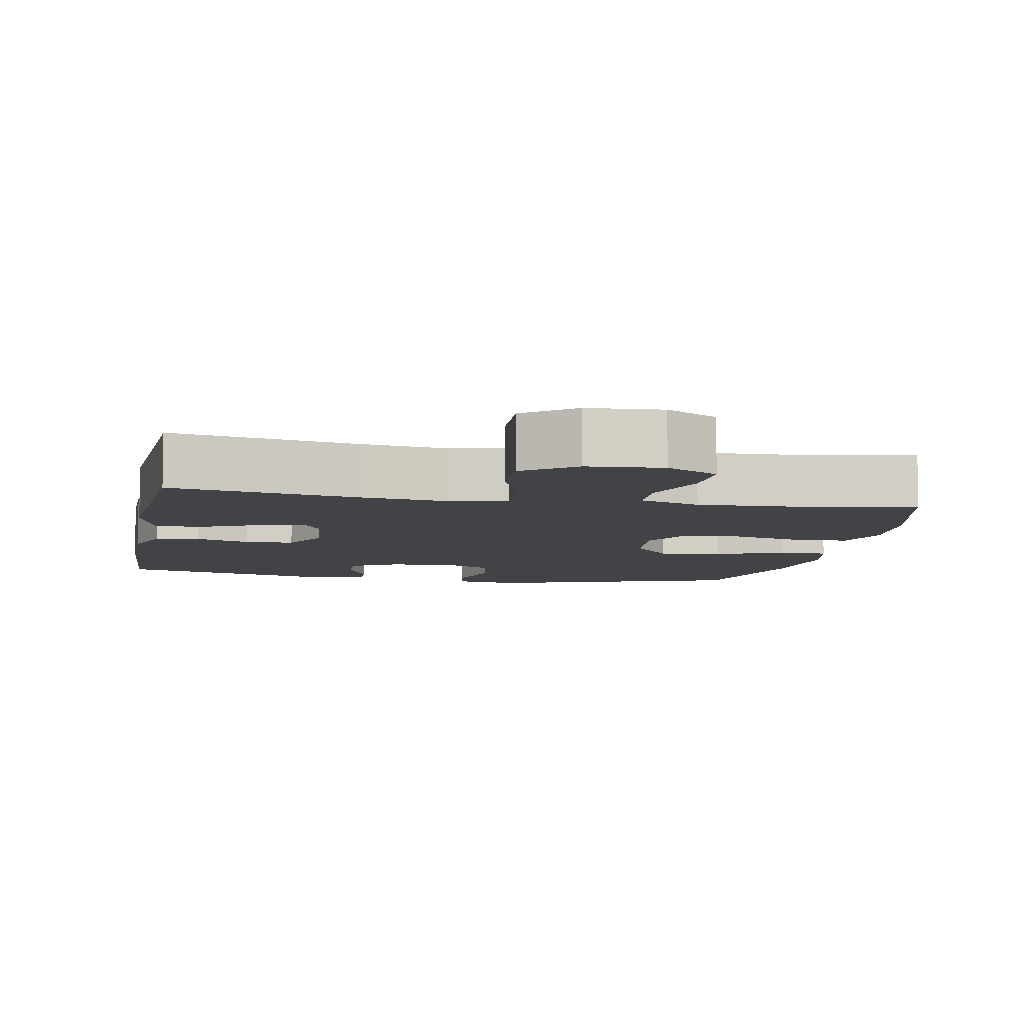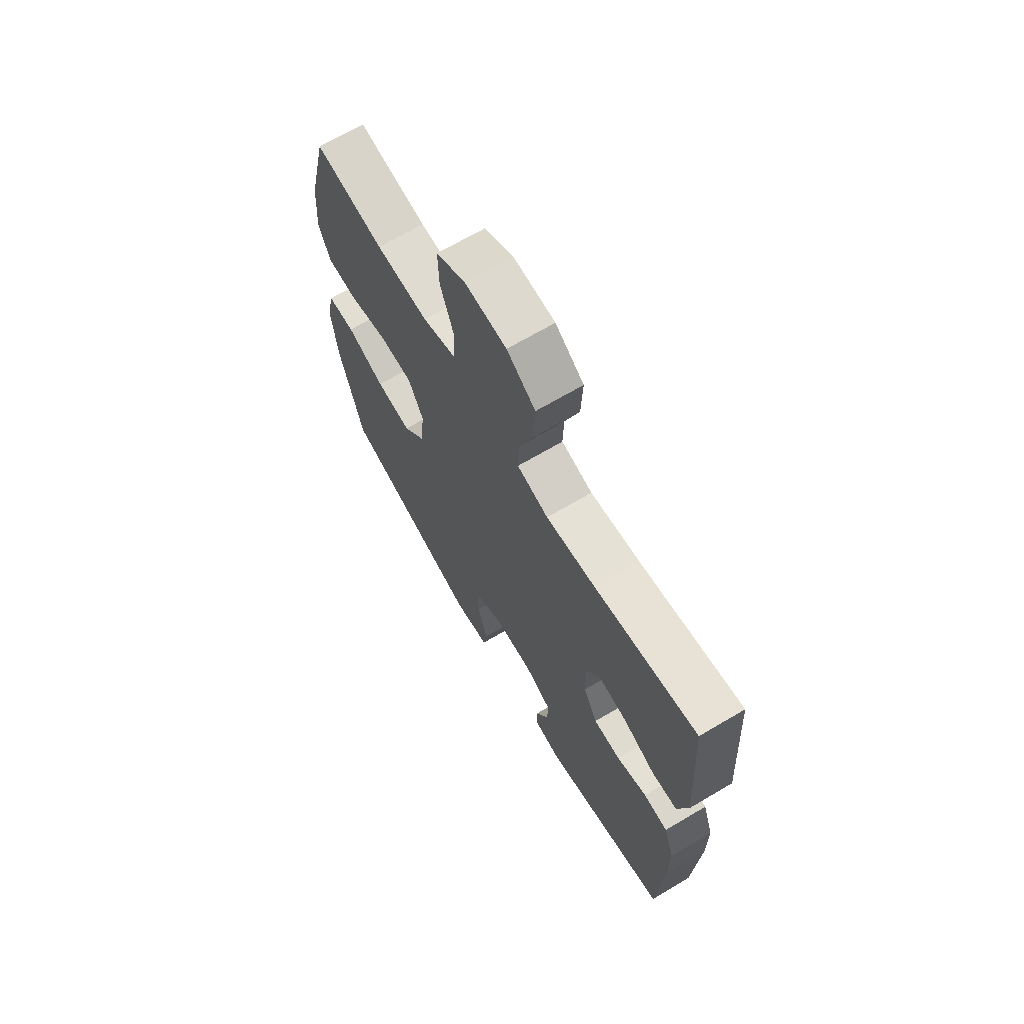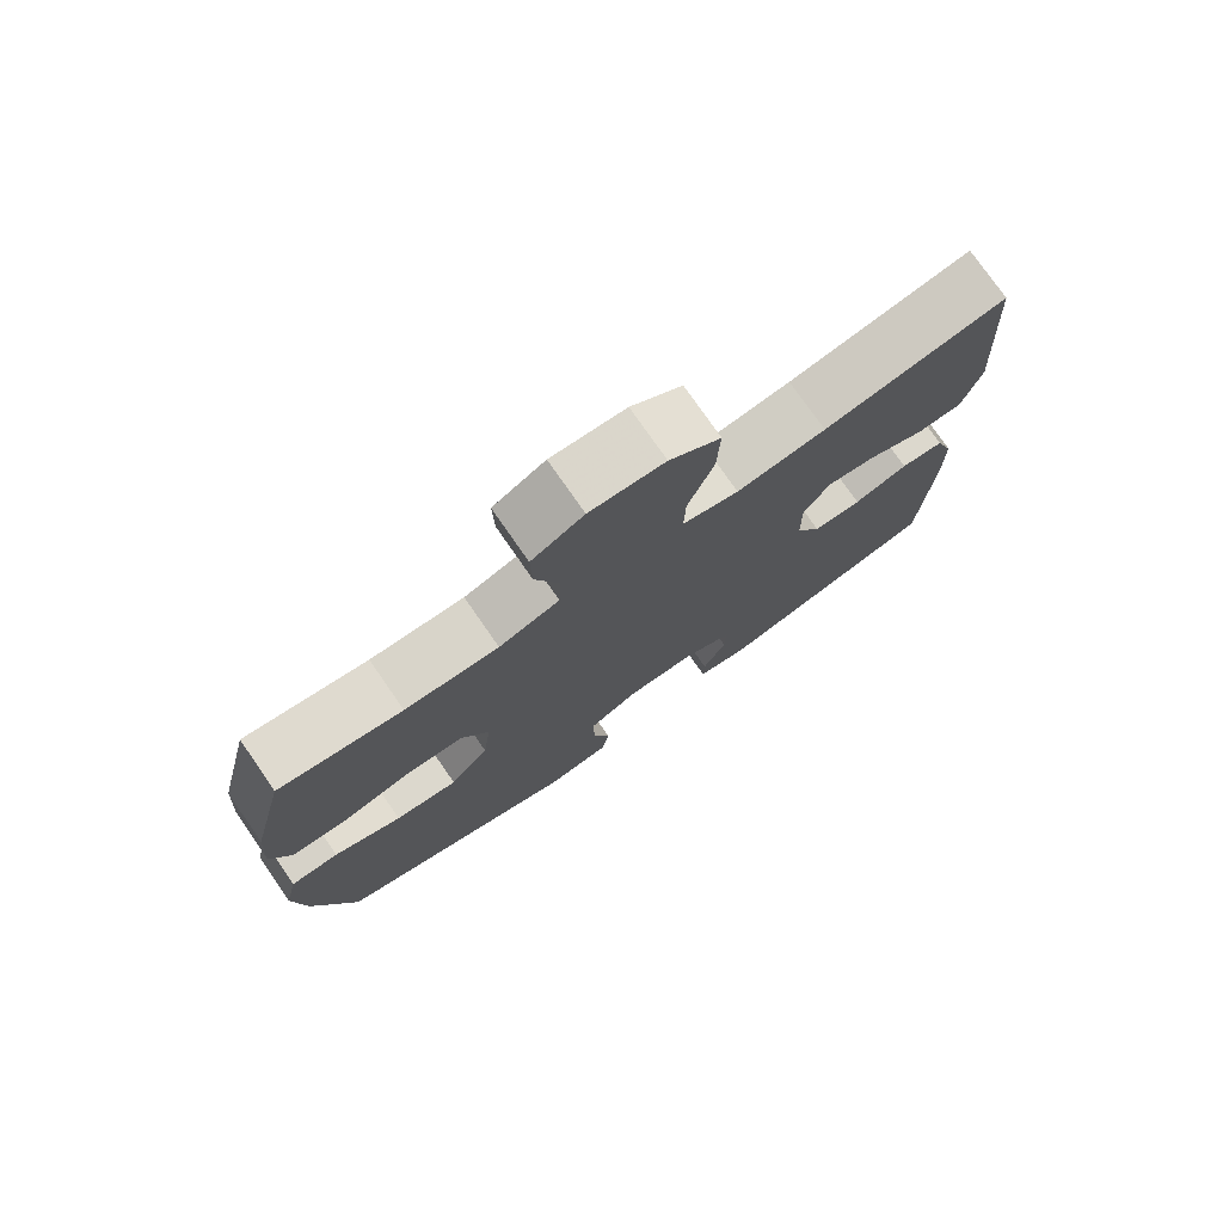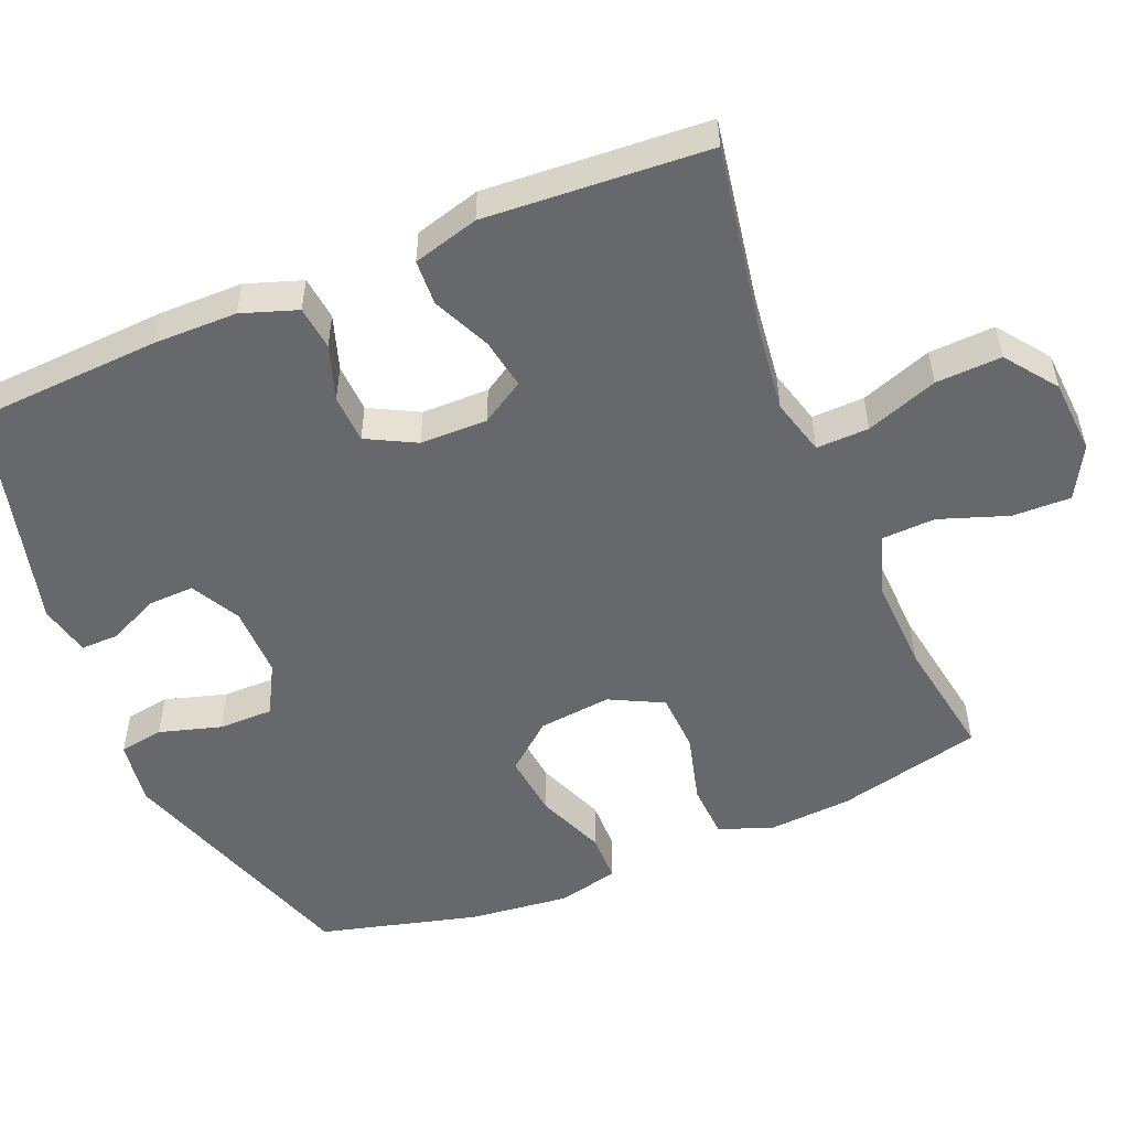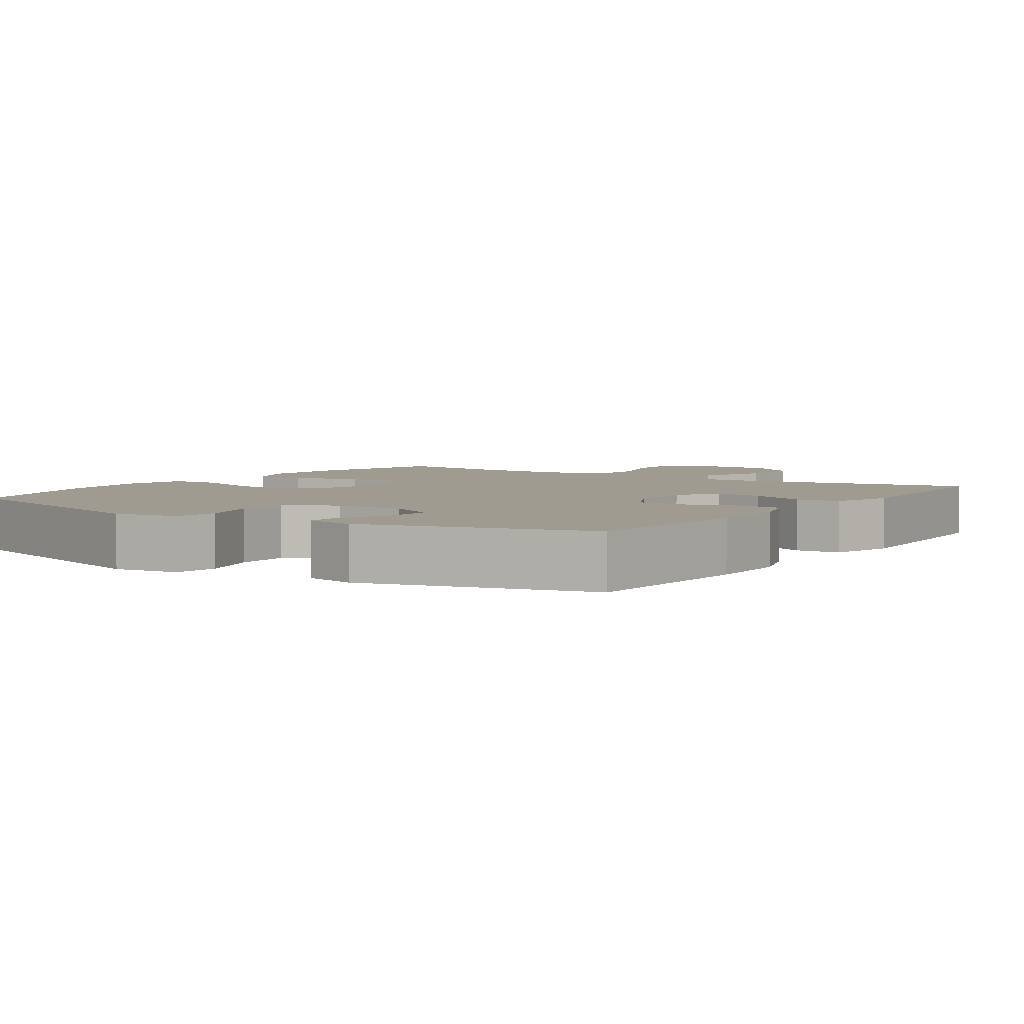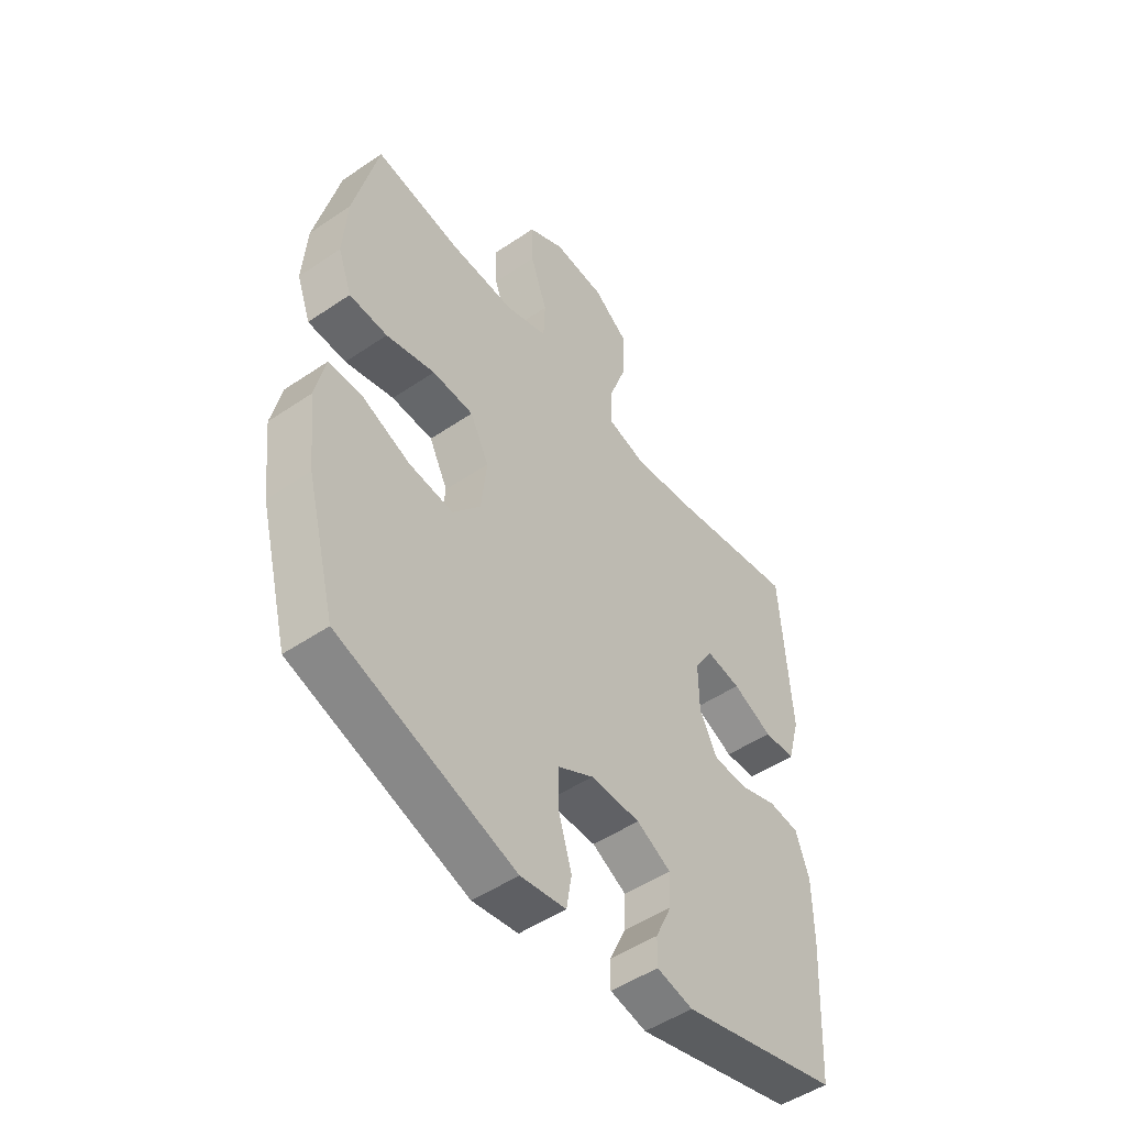
<metadata>
{"format":"obj","ext":"obj","renderer":"f3d","projection":"perspective","resolution":1024,"background":"white","views":[{"elev":-7.4,"azim":-10.7,"up":"+Y"},{"elev":68.5,"azim":-120.6,"up":"+Z"},{"elev":76.9,"azim":145.2,"up":"+Z"},{"elev":-52.4,"azim":-67.4,"up":"+Y"},{"elev":4.2,"azim":-145.9,"up":"+Y"},{"elev":-49.9,"azim":126.8,"up":"+Z"}]}
</metadata>
<code>
v -0.5 0.07 -0.5
v -0.514 0.07 -0.244
v -0.513 0.07 -0.129
v -0.487 0.07 -0.053
v -0.427 0.07 -0.046
v -0.352 0.07 -0.071
v -0.285 0.07 -0.068
v -0.25 0.07 -0.001
v -0.249 0.07 0.091
v -0.285 0.07 0.15
v -0.354 0.07 0.138
v -0.433 0.07 0.102
v -0.495 0.07 0.105
v -0.52 0.07 0.195
v -0.5 0.07 0.5
v -0.248 0.07 0.456
v -0.126 0.07 0.441
v -0.049 0.07 0.462
v -0.051 0.07 0.534
v -0.086 0.07 0.632
v -0.09 0.07 0.722
v -0.02 0.07 0.774
v 0.082 0.07 0.781
v 0.153 0.07 0.742
v 0.151 0.07 0.662
v 0.118 0.07 0.568
v 0.121 0.07 0.495
v 0.204 0.07 0.467
v 0.332 0.07 0.472
v 0.5 0.07 0.5
v 0.548 0.07 0.301
v 0.556 0.07 0.187
v 0.529 0.07 0.113
v 0.454 0.07 0.109
v 0.358 0.07 0.134
v 0.277 0.07 0.13
v 0.24 0.07 0.057
v 0.251 0.07 -0.043
v 0.305 0.07 -0.108
v 0.392 0.07 -0.098
v 0.486 0.07 -0.06
v 0.553 0.07 -0.061
v 0.572 0.07 -0.147
v 0.557 0.07 -0.282
v 0.5 0.07 -0.5
v 0.155 0.07 -0.615
v 0.066 0.07 -0.602
v 0.056 0.07 -0.541
v 0.081 0.07 -0.456
v 0.081 0.07 -0.381
v 0.012 0.07 -0.343
v -0.086 0.07 -0.344
v -0.153 0.07 -0.38
v -0.151 0.07 -0.443
v -0.119 0.07 -0.512
v -0.118 0.07 -0.564
v -0.189 0.07 -0.58
v -0.5 0 -0.5
v -0.514 0 -0.244
v -0.513 0 -0.129
v -0.487 0 -0.053
v -0.427 0 -0.046
v -0.352 0 -0.071
v -0.285 0 -0.068
v -0.25 0 -0.001
v -0.249 0 0.091
v -0.285 0 0.15
v -0.354 0 0.138
v -0.433 0 0.102
v -0.495 0 0.105
v -0.52 0 0.195
v -0.5 0 0.5
v -0.248 0 0.456
v -0.126 0 0.441
v -0.049 0 0.462
v -0.051 0 0.534
v -0.086 0 0.632
v -0.09 0 0.722
v -0.02 0 0.774
v 0.082 0 0.781
v 0.153 0 0.742
v 0.151 0 0.662
v 0.118 0 0.568
v 0.121 0 0.495
v 0.204 0 0.467
v 0.332 0 0.472
v 0.5 0 0.5
v 0.548 0 0.301
v 0.556 0 0.187
v 0.529 0 0.113
v 0.454 0 0.109
v 0.358 0 0.134
v 0.277 0 0.13
v 0.24 0 0.057
v 0.251 0 -0.043
v 0.305 0 -0.108
v 0.392 0 -0.098
v 0.486 0 -0.06
v 0.553 0 -0.061
v 0.572 0 -0.147
v 0.557 0 -0.282
v 0.5 0 -0.5
v 0.155 0 -0.615
v 0.066 0 -0.602
v 0.056 0 -0.541
v 0.081 0 -0.456
v 0.081 0 -0.381
v 0.012 0 -0.343
v -0.086 0 -0.344
v -0.153 0 -0.38
v -0.151 0 -0.443
v -0.119 0 -0.512
v -0.118 0 -0.564
v -0.189 0 -0.58
f 4 5 6
f 3 4 6
f 2 3 6
f 1 2 6
f 57 1 6
f 56 57 6
f 55 56 6
f 54 55 6
f 53 54 6 7
f 52 53 7 8
f 51 52 8 9
f 50 51 9
f 47 48 49
f 46 47 49
f 45 46 49
f 44 45 49
f 43 44 49
f 42 43 49
f 41 42 49
f 40 41 49
f 39 40 49 50
f 50 9 10
f 39 50 10
f 38 39 10
f 33 34 35
f 32 33 35
f 31 32 35
f 30 31 35
f 29 30 35
f 28 29 35 36
f 27 28 36 37
f 24 25 26
f 23 24 26
f 22 23 26
f 21 22 26
f 20 21 26
f 19 20 26
f 18 19 26 27
f 37 38 10
f 27 37 10
f 18 27 10
f 17 18 10
f 14 15 16
f 13 14 16
f 12 13 16
f 11 12 16
f 10 11 16 17
f 63 62 61
f 63 61 60
f 63 60 59
f 63 59 58
f 63 58 114
f 63 114 113
f 63 113 112
f 63 112 111
f 64 63 111 110
f 65 64 110 109
f 66 65 109 108
f 66 108 107
f 106 105 104
f 106 104 103
f 106 103 102
f 106 102 101
f 106 101 100
f 106 100 99
f 106 99 98
f 106 98 97
f 107 106 97 96
f 67 66 107
f 67 107 96
f 67 96 95
f 92 91 90
f 92 90 89
f 92 89 88
f 92 88 87
f 92 87 86
f 93 92 86 85
f 94 93 85 84
f 83 82 81
f 83 81 80
f 83 80 79
f 83 79 78
f 83 78 77
f 83 77 76
f 84 83 76 75
f 67 95 94
f 67 94 84
f 67 84 75
f 67 75 74
f 73 72 71
f 73 71 70
f 73 70 69
f 73 69 68
f 74 73 68 67
f 1 58 59 2
f 2 59 60 3
f 3 60 61 4
f 4 61 62 5
f 5 62 63 6
f 6 63 64 7
f 7 64 65 8
f 8 65 66 9
f 9 66 67 10
f 10 67 68 11
f 11 68 69 12
f 12 69 70 13
f 13 70 71 14
f 14 71 72 15
f 15 72 73 16
f 16 73 74 17
f 17 74 75 18
f 18 75 76 19
f 19 76 77 20
f 20 77 78 21
f 21 78 79 22
f 22 79 80 23
f 23 80 81 24
f 24 81 82 25
f 25 82 83 26
f 26 83 84 27
f 27 84 85 28
f 28 85 86 29
f 29 86 87 30
f 30 87 88 31
f 31 88 89 32
f 32 89 90 33
f 33 90 91 34
f 34 91 92 35
f 35 92 93 36
f 36 93 94 37
f 37 94 95 38
f 38 95 96 39
f 39 96 97 40
f 40 97 98 41
f 41 98 99 42
f 42 99 100 43
f 43 100 101 44
f 44 101 102 45
f 45 102 103 46
f 46 103 104 47
f 47 104 105 48
f 48 105 106 49
f 49 106 107 50
f 50 107 108 51
f 51 108 109 52
f 52 109 110 53
f 53 110 111 54
f 54 111 112 55
f 55 112 113 56
f 56 113 114 57
f 57 114 58 1

</code>
